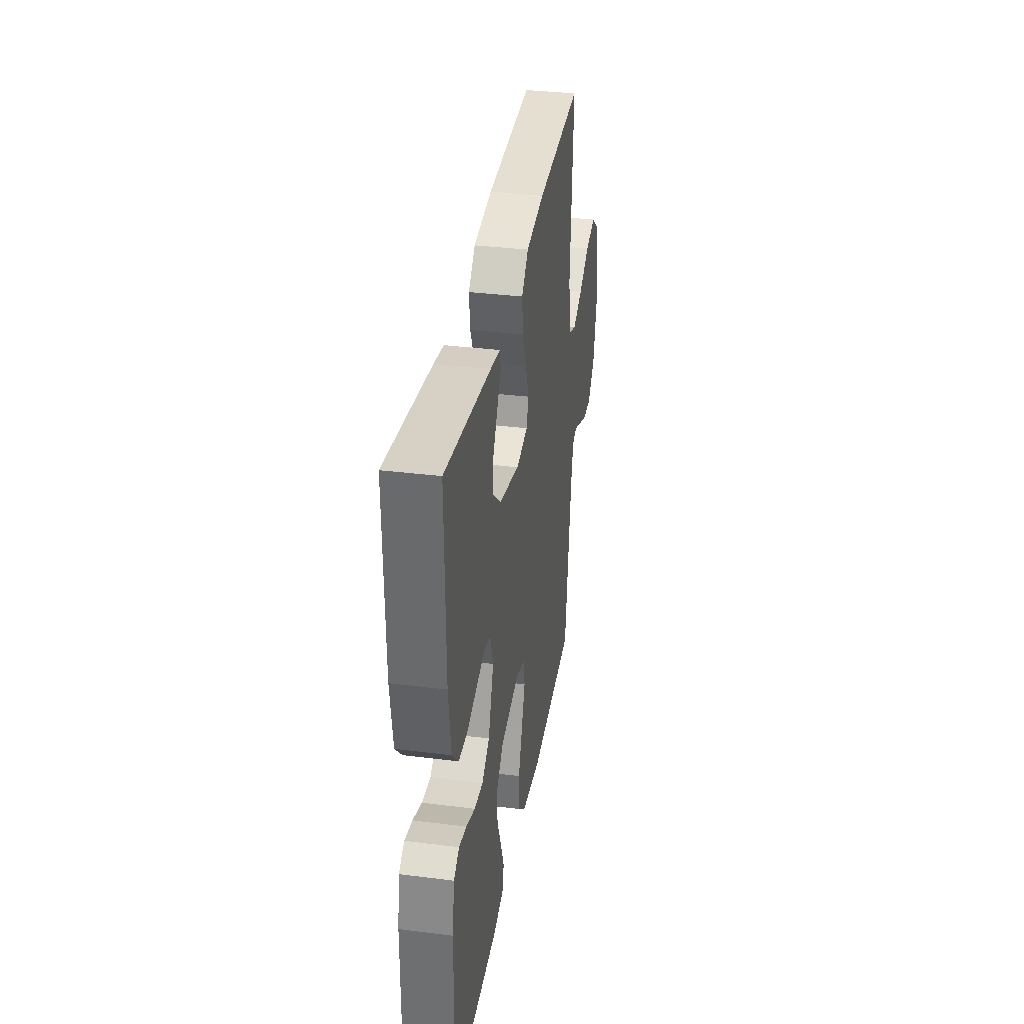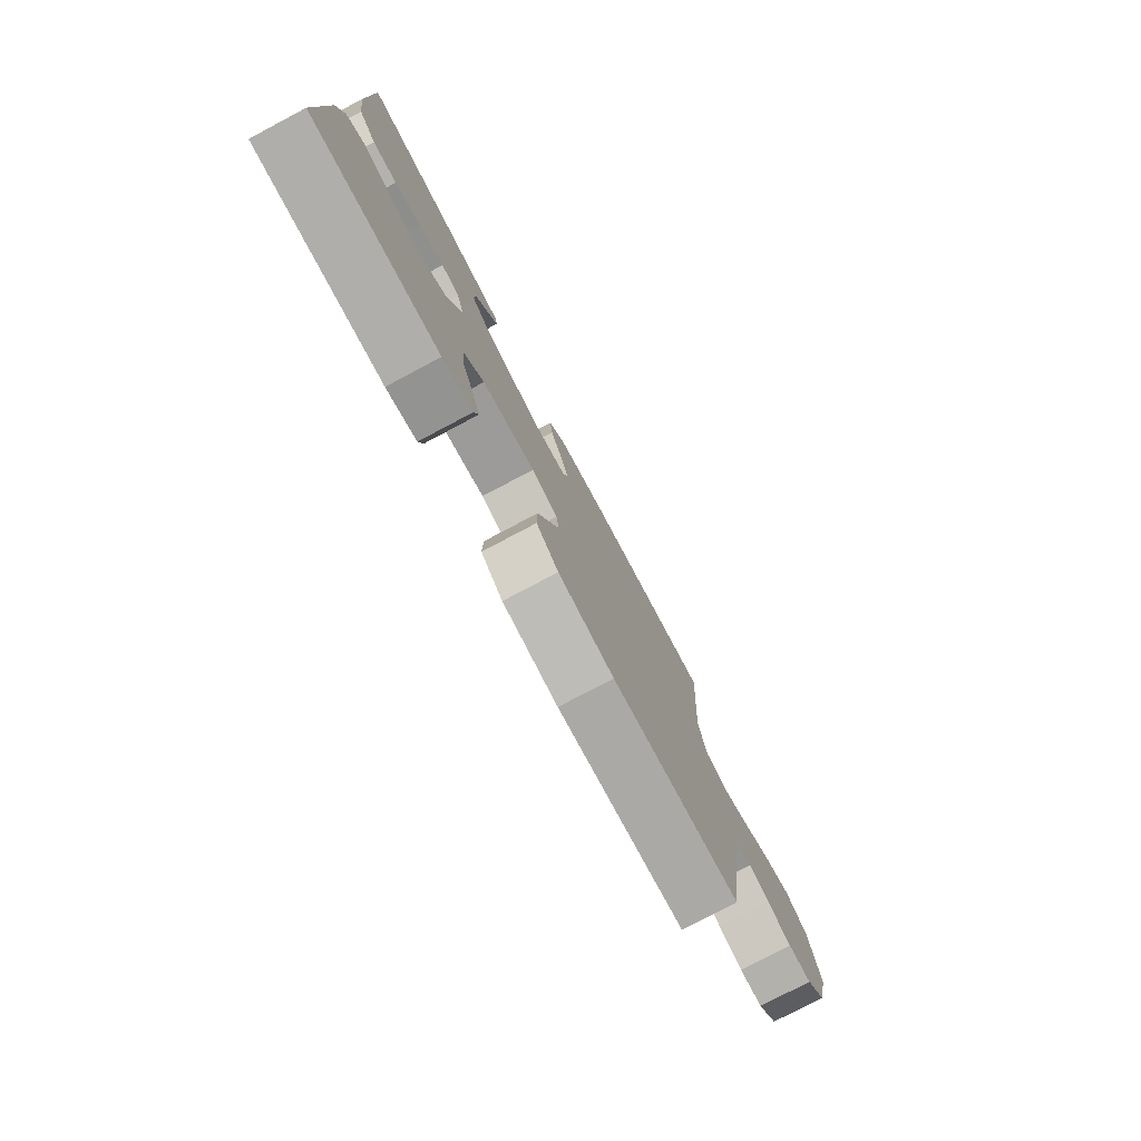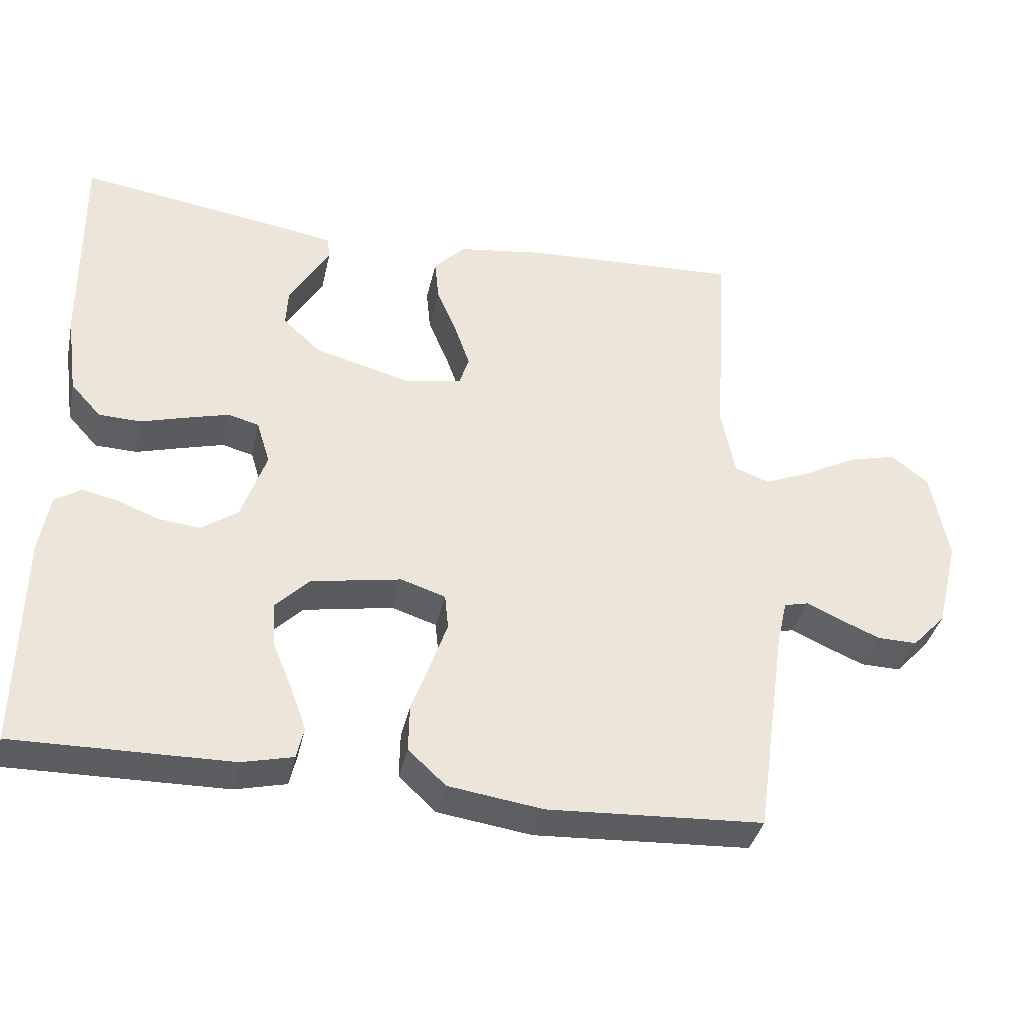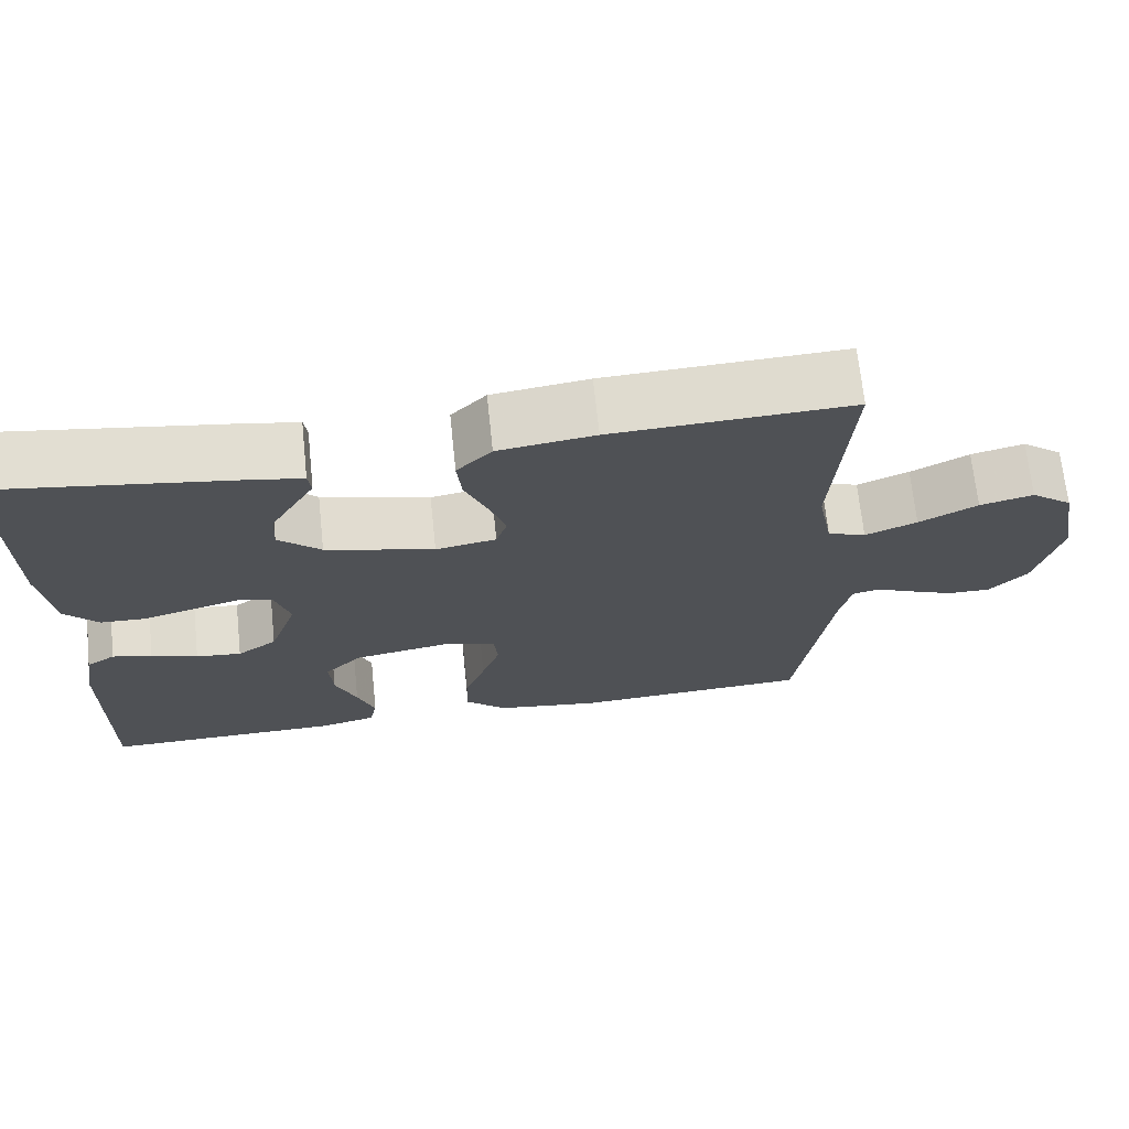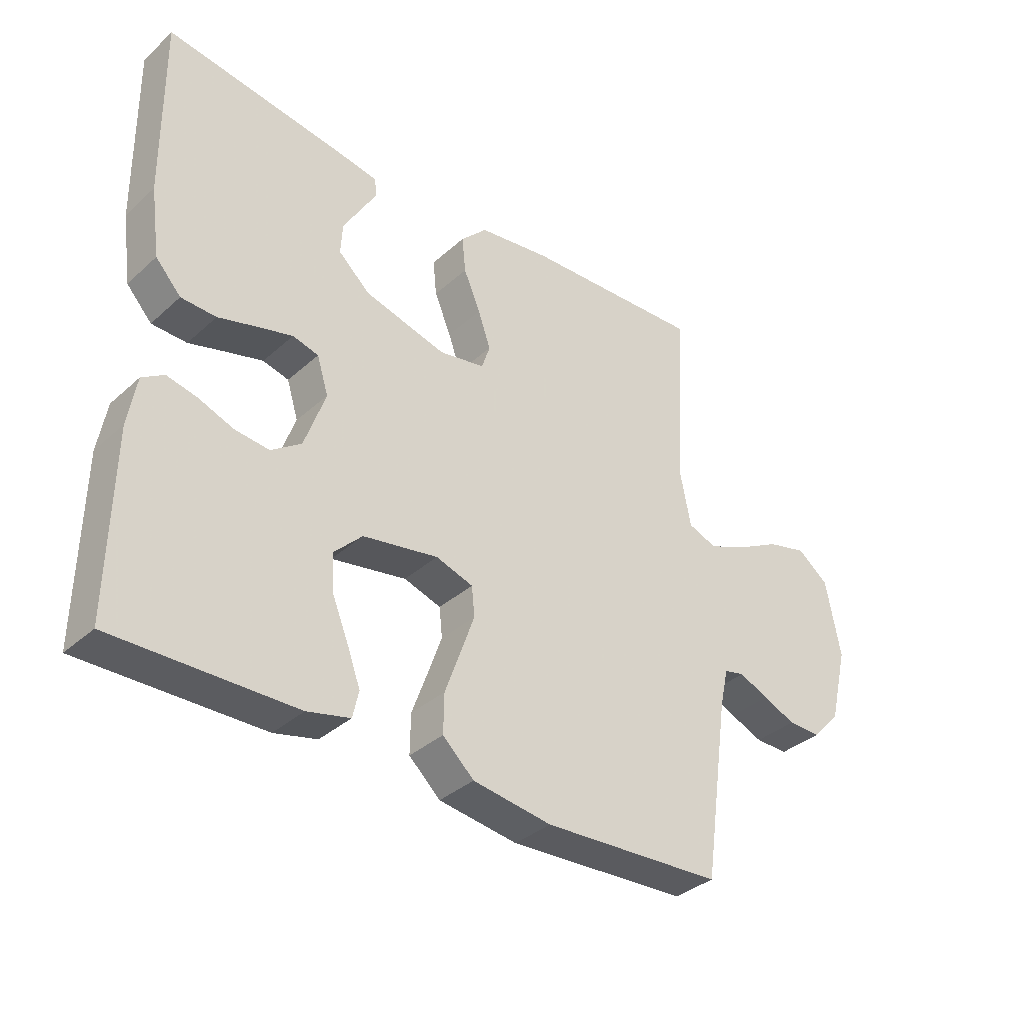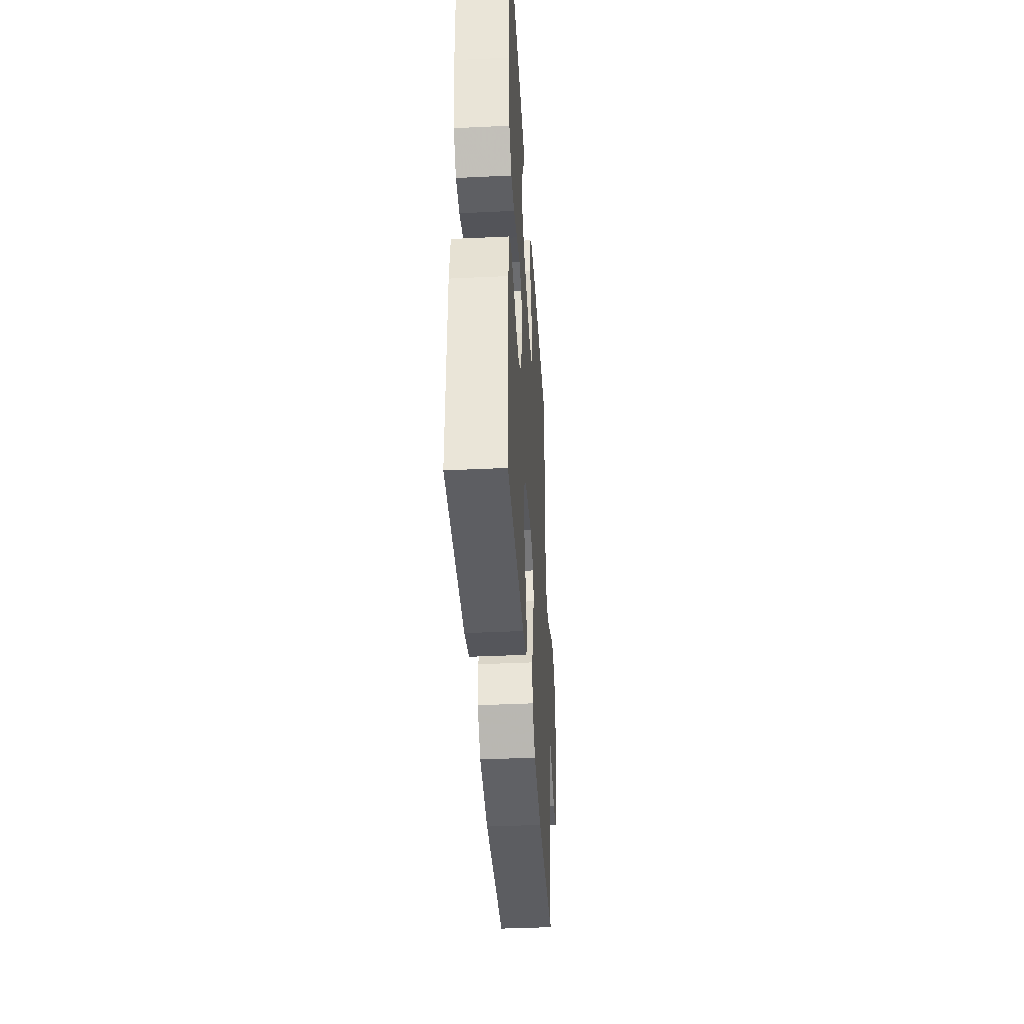
<metadata>
{"format":"obj","ext":"obj","renderer":"f3d","projection":"perspective","resolution":1024,"background":"white","views":[{"elev":34.9,"azim":99.5,"up":"+Z"},{"elev":-78.2,"azim":117.9,"up":"+Z"},{"elev":-37.4,"azim":167.7,"up":"+Z"},{"elev":69.3,"azim":174.0,"up":"+Z"},{"elev":-35.5,"azim":139.5,"up":"+Z"},{"elev":-39.8,"azim":93.4,"up":"+Z"}]}
</metadata>
<code>
v 0.5 0.07 -0.5
v 0.2 0.07 -0.496
v 0.129 0.07 -0.479
v 0.119 0.07 -0.435
v 0.141 0.07 -0.375
v 0.168 0.07 -0.309
v 0.172 0.07 -0.247
v 0.125 0.07 -0.2
v 0 0.07 -0.178
v -0.062 0.07 -0.198
v -0.067 0.07 -0.247
v -0.044 0.07 -0.312
v -0.018 0.07 -0.384
v -0.017 0.07 -0.449
v -0.069 0.07 -0.497
v -0.2 0.07 -0.516
v -0.5 0.07 -0.5
v -0.543 0.07 -0.2
v -0.557 0.07 -0.138
v -0.591 0.07 -0.13
v -0.64 0.07 -0.152
v -0.695 0.07 -0.175
v -0.75 0.07 -0.176
v -0.797 0.07 -0.126
v -0.828 0.07 0
v -0.804 0.07 0.128
v -0.752 0.07 0.168
v -0.685 0.07 0.151
v -0.612 0.07 0.112
v -0.547 0.07 0.085
v -0.499 0.07 0.103
v -0.48 0.07 0.2
v -0.5 0.07 0.5
v -0.2 0.07 0.486
v -0.079 0.07 0.469
v -0.035 0.07 0.424
v -0.041 0.07 0.364
v -0.069 0.07 0.298
v -0.09 0.07 0.238
v -0.076 0.07 0.196
v 0 0.07 0.182
v 0.136 0.07 0.218
v 0.189 0.07 0.266
v 0.186 0.07 0.318
v 0.156 0.07 0.369
v 0.13 0.07 0.413
v 0.134 0.07 0.443
v 0.2 0.07 0.455
v 0.5 0.07 0.5
v 0.496 0.07 0.2
v 0.48 0.07 0.086
v 0.438 0.07 0.04
v 0.38 0.07 0.038
v 0.317 0.07 0.056
v 0.258 0.07 0.072
v 0.215 0.07 0.061
v 0.196 0.07 0
v 0.231 0.07 -0.099
v 0.281 0.07 -0.134
v 0.338 0.07 -0.128
v 0.396 0.07 -0.106
v 0.446 0.07 -0.095
v 0.482 0.07 -0.118
v 0.496 0.07 -0.2
v 0.5 0 -0.5
v 0.2 0 -0.496
v 0.129 0 -0.479
v 0.119 0 -0.435
v 0.141 0 -0.375
v 0.168 0 -0.309
v 0.172 0 -0.247
v 0.125 0 -0.2
v 0 0 -0.178
v -0.062 0 -0.198
v -0.067 0 -0.247
v -0.044 0 -0.312
v -0.018 0 -0.384
v -0.017 0 -0.449
v -0.069 0 -0.497
v -0.2 0 -0.516
v -0.5 0 -0.5
v -0.543 0 -0.2
v -0.557 0 -0.138
v -0.591 0 -0.13
v -0.64 0 -0.152
v -0.695 0 -0.175
v -0.75 0 -0.176
v -0.797 0 -0.126
v -0.828 0 0
v -0.804 0 0.128
v -0.752 0 0.168
v -0.685 0 0.151
v -0.612 0 0.112
v -0.547 0 0.085
v -0.499 0 0.103
v -0.48 0 0.2
v -0.5 0 0.5
v -0.2 0 0.486
v -0.079 0 0.469
v -0.035 0 0.424
v -0.041 0 0.364
v -0.069 0 0.298
v -0.09 0 0.238
v -0.076 0 0.196
v 0 0 0.182
v 0.136 0 0.218
v 0.189 0 0.266
v 0.186 0 0.318
v 0.156 0 0.369
v 0.13 0 0.413
v 0.134 0 0.443
v 0.2 0 0.455
v 0.5 0 0.5
v 0.496 0 0.2
v 0.48 0 0.086
v 0.438 0 0.04
v 0.38 0 0.038
v 0.317 0 0.056
v 0.258 0 0.072
v 0.215 0 0.061
v 0.196 0 0
v 0.231 0 -0.099
v 0.281 0 -0.134
v 0.338 0 -0.128
v 0.396 0 -0.106
v 0.446 0 -0.095
v 0.482 0 -0.118
v 0.496 0 -0.2
f 4 5 6
f 3 4 6
f 2 3 6
f 1 2 6
f 64 1 6
f 63 64 6
f 62 63 6
f 61 62 6
f 60 61 6
f 59 60 6 7
f 58 59 7 8
f 57 58 8 9
f 56 57 9 10
f 52 53 54
f 51 52 54
f 50 51 54
f 49 50 54
f 48 49 54
f 47 48 54
f 45 46 47
f 44 45 47
f 44 47 54
f 43 44 54 55
f 36 37 38
f 35 36 38
f 34 35 38
f 33 34 38
f 32 33 38
f 31 32 38 39
f 30 31 39 40
f 27 28 29
f 26 27 29
f 25 26 29
f 24 25 29
f 23 24 29
f 22 23 29
f 21 22 29
f 20 21 29
f 19 20 29 30
f 30 40 41
f 19 30 41
f 18 19 41
f 16 17 18
f 15 16 18
f 14 15 18
f 13 14 18
f 12 13 18
f 42 43 55 56
f 42 56 10
f 41 42 10
f 18 41 10
f 11 12 18
f 10 11 18
f 70 69 68
f 70 68 67
f 70 67 66
f 70 66 65
f 70 65 128
f 70 128 127
f 70 127 126
f 70 126 125
f 70 125 124
f 71 70 124 123
f 72 71 123 122
f 73 72 122 121
f 74 73 121 120
f 118 117 116
f 118 116 115
f 118 115 114
f 118 114 113
f 118 113 112
f 118 112 111
f 111 110 109
f 111 109 108
f 118 111 108
f 119 118 108 107
f 102 101 100
f 102 100 99
f 102 99 98
f 102 98 97
f 102 97 96
f 103 102 96 95
f 104 103 95 94
f 93 92 91
f 93 91 90
f 93 90 89
f 93 89 88
f 93 88 87
f 93 87 86
f 93 86 85
f 93 85 84
f 94 93 84 83
f 105 104 94
f 105 94 83
f 105 83 82
f 82 81 80
f 82 80 79
f 82 79 78
f 82 78 77
f 82 77 76
f 120 119 107 106
f 74 120 106
f 74 106 105
f 74 105 82
f 82 76 75
f 82 75 74
f 1 65 66 2
f 2 66 67 3
f 3 67 68 4
f 4 68 69 5
f 5 69 70 6
f 6 70 71 7
f 7 71 72 8
f 8 72 73 9
f 9 73 74 10
f 10 74 75 11
f 11 75 76 12
f 12 76 77 13
f 13 77 78 14
f 14 78 79 15
f 15 79 80 16
f 16 80 81 17
f 17 81 82 18
f 18 82 83 19
f 19 83 84 20
f 20 84 85 21
f 21 85 86 22
f 22 86 87 23
f 23 87 88 24
f 24 88 89 25
f 25 89 90 26
f 26 90 91 27
f 27 91 92 28
f 28 92 93 29
f 29 93 94 30
f 30 94 95 31
f 31 95 96 32
f 32 96 97 33
f 33 97 98 34
f 34 98 99 35
f 35 99 100 36
f 36 100 101 37
f 37 101 102 38
f 38 102 103 39
f 39 103 104 40
f 40 104 105 41
f 41 105 106 42
f 42 106 107 43
f 43 107 108 44
f 44 108 109 45
f 45 109 110 46
f 46 110 111 47
f 47 111 112 48
f 48 112 113 49
f 49 113 114 50
f 50 114 115 51
f 51 115 116 52
f 52 116 117 53
f 53 117 118 54
f 54 118 119 55
f 55 119 120 56
f 56 120 121 57
f 57 121 122 58
f 58 122 123 59
f 59 123 124 60
f 60 124 125 61
f 61 125 126 62
f 62 126 127 63
f 63 127 128 64
f 64 128 65 1

</code>
